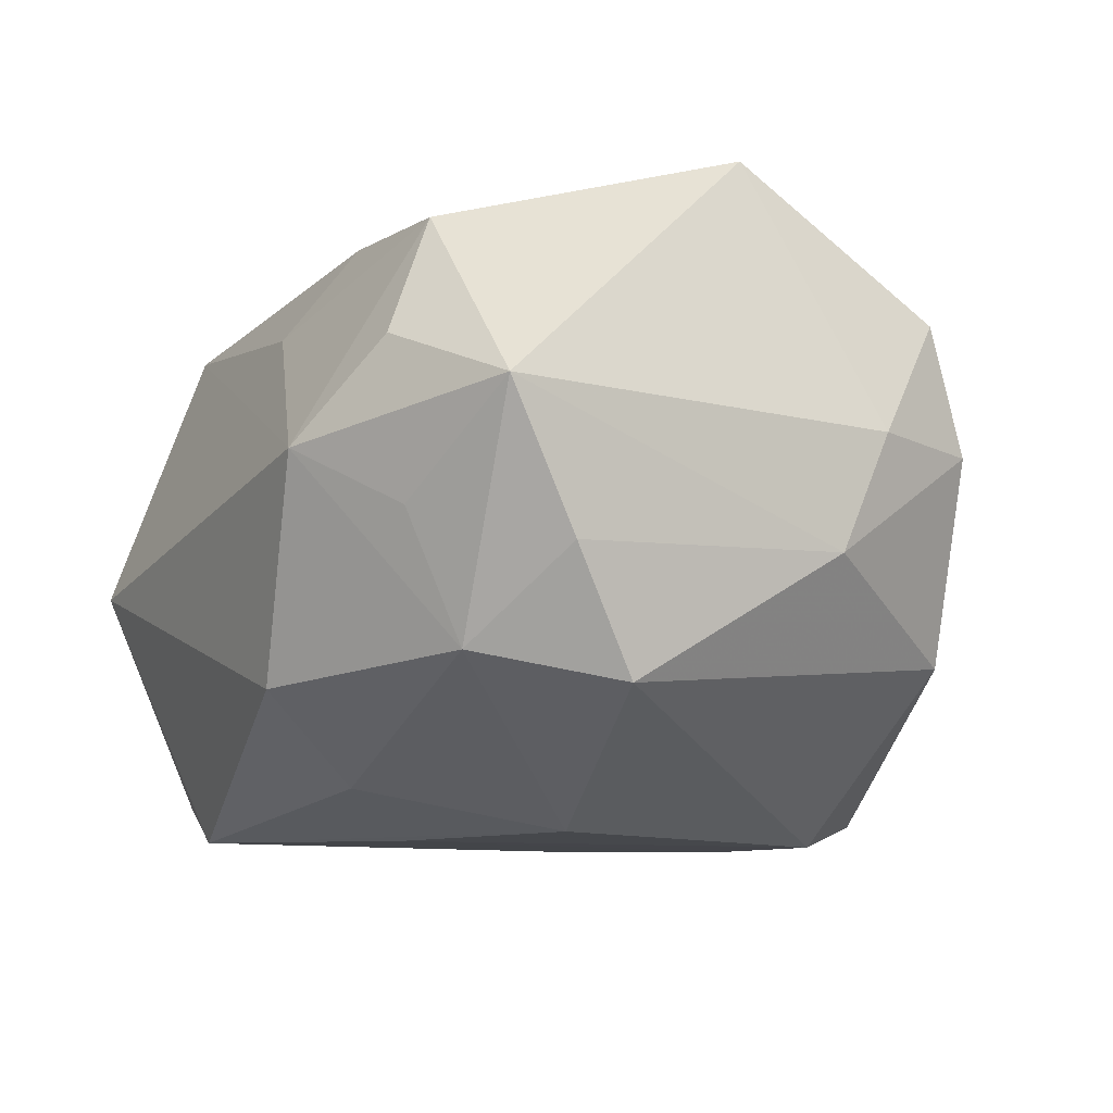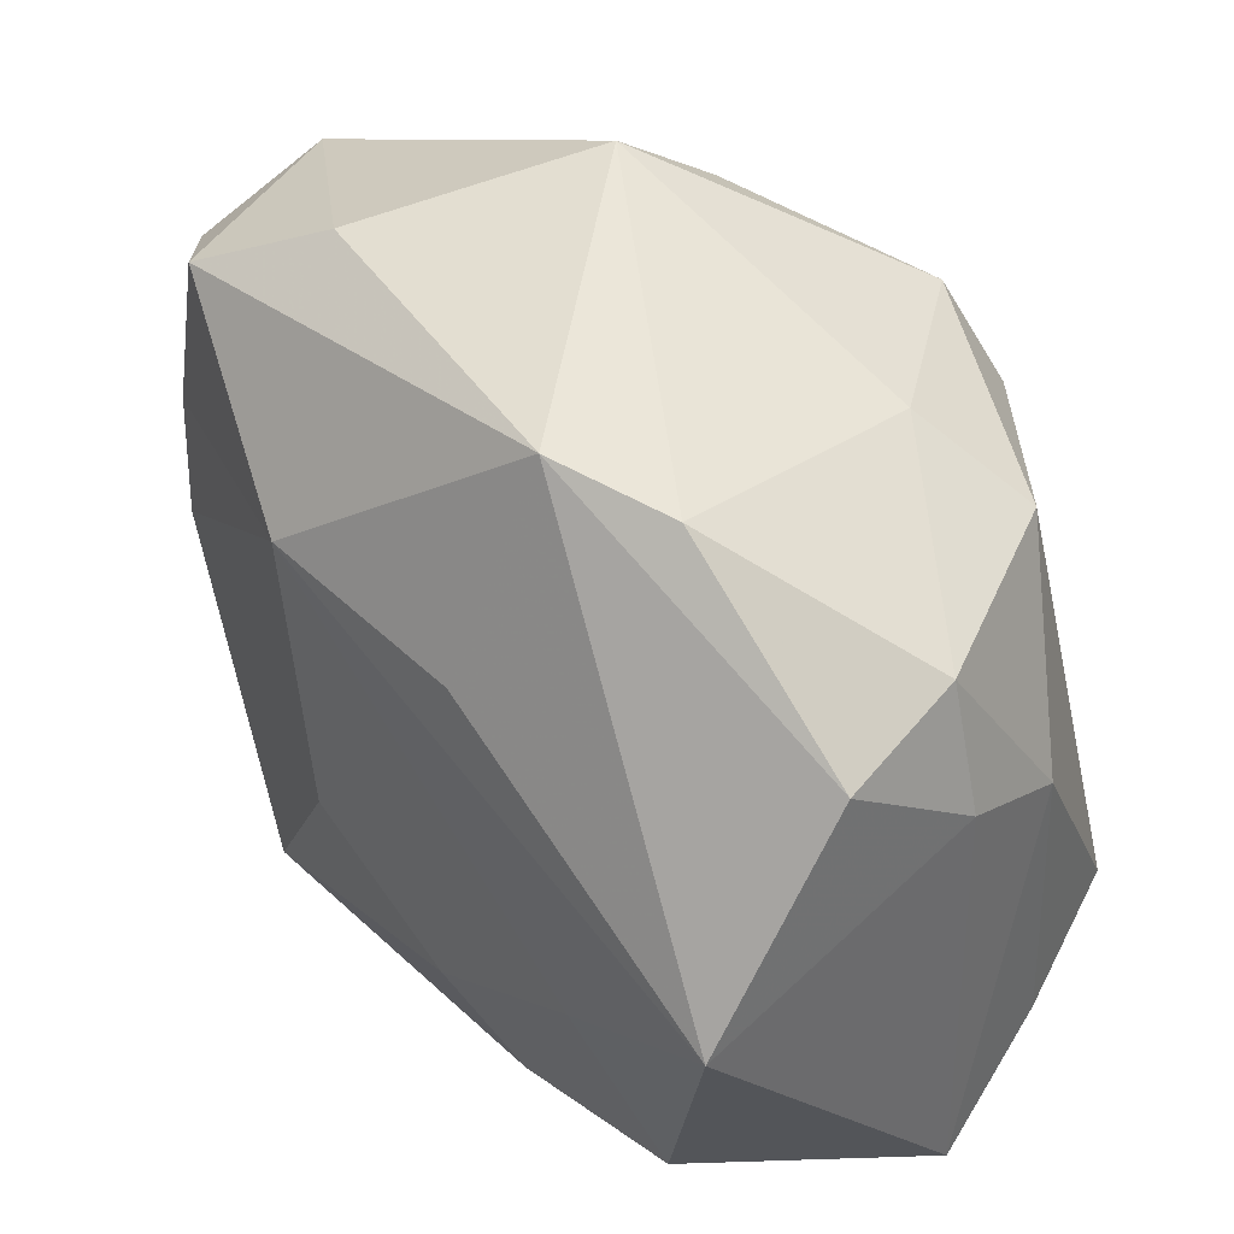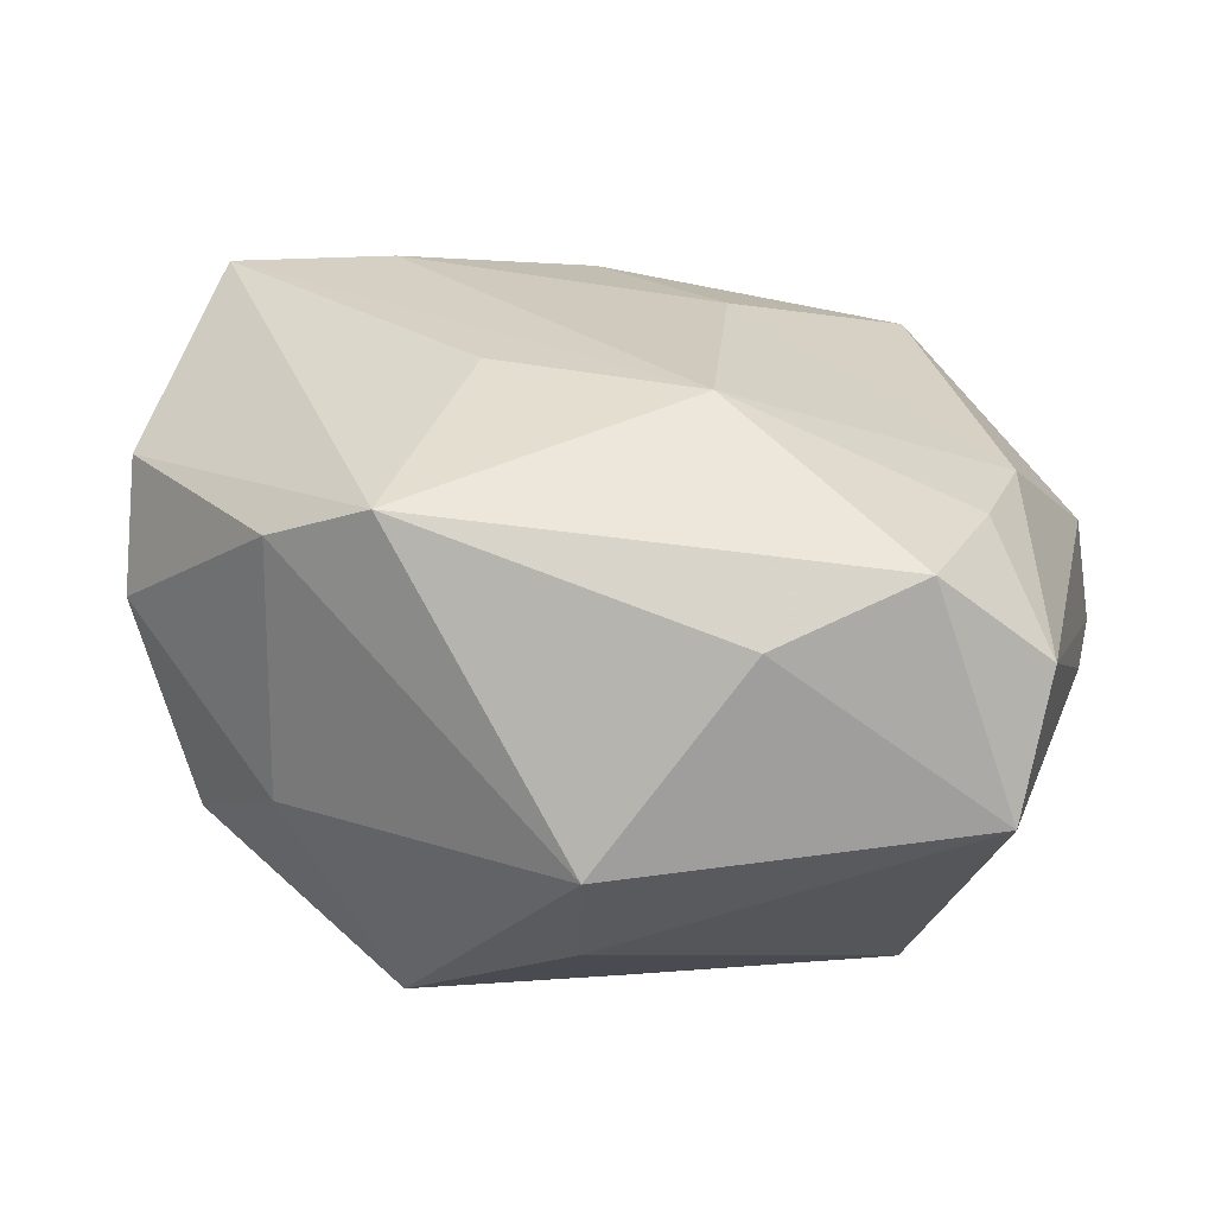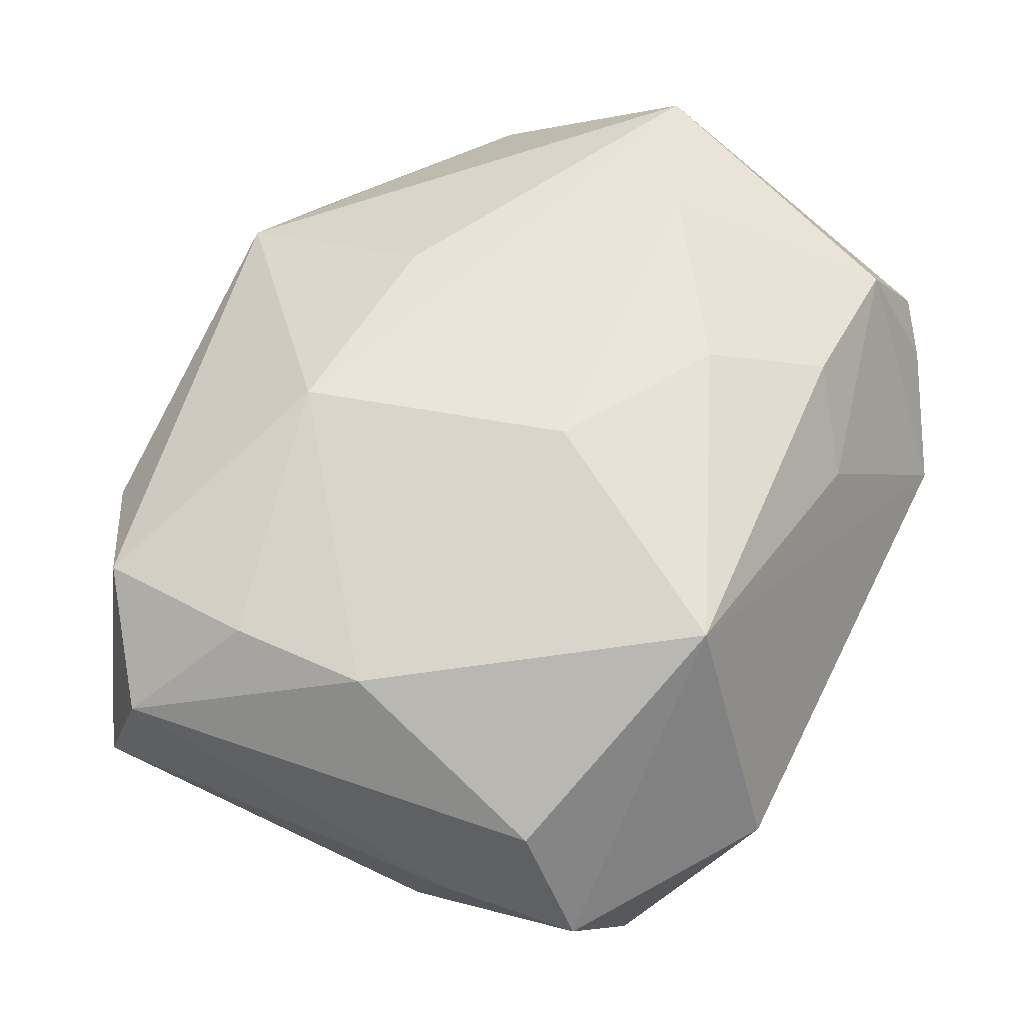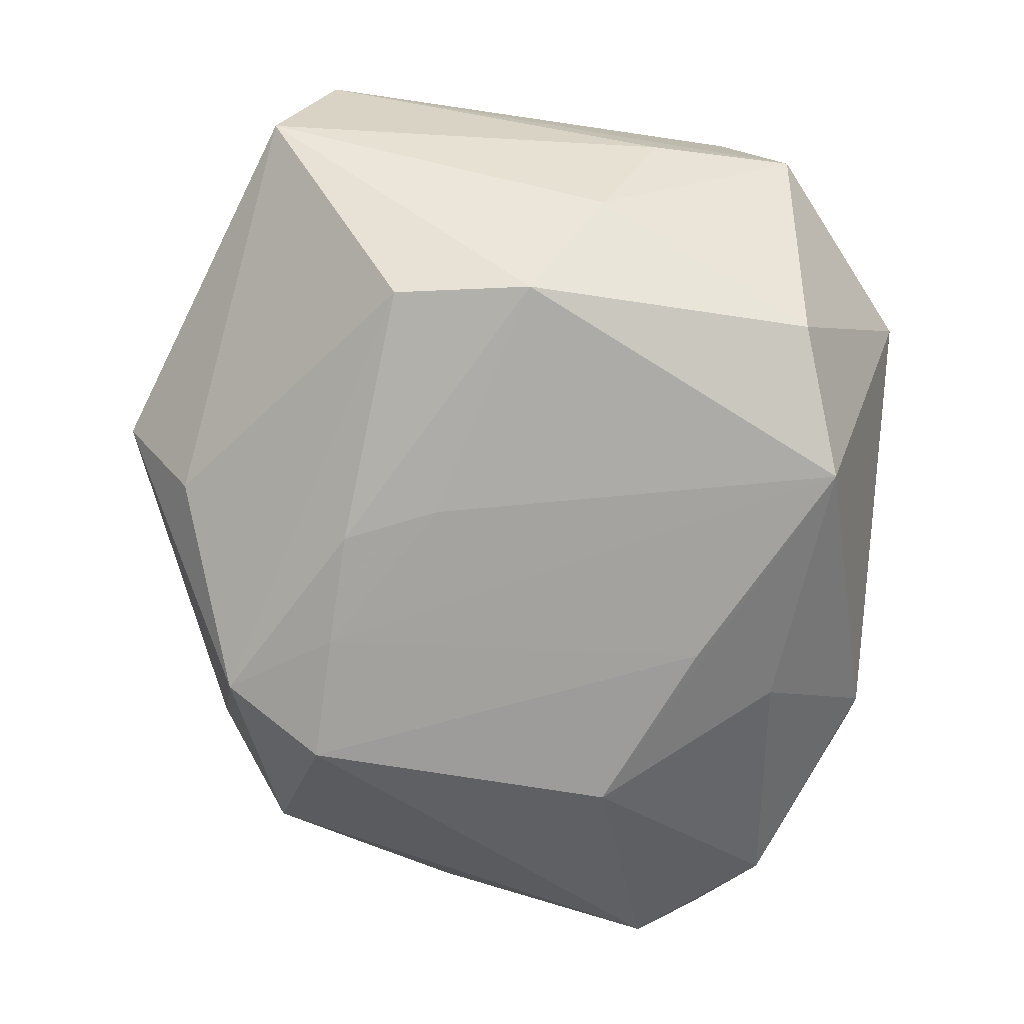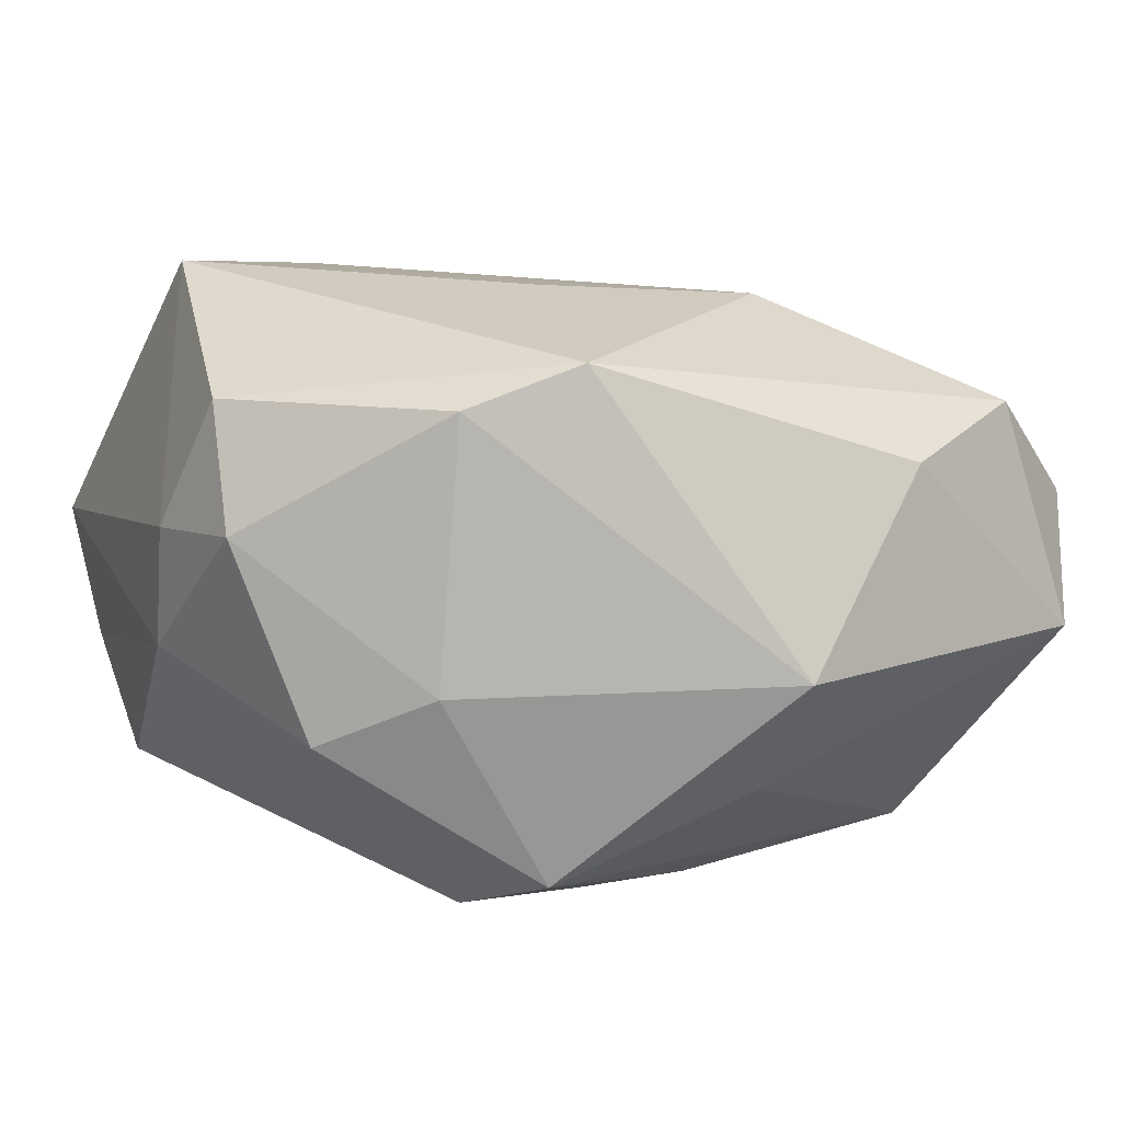
<metadata>
{"format":"obj","ext":"obj","renderer":"f3d","projection":"perspective","resolution":1024,"background":"white","views":[{"elev":-11.4,"azim":57.0,"up":"+Z"},{"elev":40.2,"azim":43.4,"up":"+Y"},{"elev":20.7,"azim":-166.6,"up":"+Z"},{"elev":51.2,"azim":-68.2,"up":"+Z"},{"elev":-70.1,"azim":-96.1,"up":"+Z"},{"elev":4.8,"azim":158.5,"up":"+Z"}]}
</metadata>
<code>
v 0.004137 -0.01399 0.0227
v 0.0214 -0.02343 0.01855
v -0.03176 -0.002568 -0.01288
v 0.008971 -0.02239 0.0197
v 0.03318 0.003822 -0.004595
v -0.03381 -0.01313 0.005258
v -0.02734 0.02487 0.0137
v 0.02401 -0.02668 -0.003094
v -0.01725 0.02995 0.009396
v 0.03122 -0.01302 -0.01501
v -0.0187 -0.02183 0.01743
v -0.02503 -0.019 -0.019
v -0.02937 0.01282 0.01397
v 0.005392 -0.02036 -0.0202
v -0.03491 -0.006724 -0.004318
v -0.03491 0.02024 0.00661
v -0.005114 0.01507 -0.02256
v -0.005024 0.02871 -0.01396
v 0.003792 -0.02594 0.01336
v 0.02957 -0.002165 0.02443
v -0.007733 -0.005934 0.02246
v 0.01619 -0.03152 0.001791
v 0.01789 -0.006388 0.02449
v 0.01788 0.02462 -0.006875
v 0.03376 0.007666 0.004582
v 0.00795 -0.0287 -0.01384
v 0.001463 -0.01361 -0.02343
v 0.03128 0.01418 0.01414
v -0.01091 0.01476 0.02188
v -0.01441 -0.02236 -0.02286
v 0.02555 0.01872 -0.01069
v 0.02515 -0.02276 -0.01279
v 0.005775 0.01264 0.02243
v 0.03294 -0.01867 -0.006127
v 0.003529 0.01547 -0.02308
v -0.006526 0.03429 -0.005839
v -0.03017 0.002243 0.01375
v -0.02639 0.002785 -0.02081
v -0.03474 -0.01758 -0.004453
v 0.01699 0.02662 0.01335
v -0.02455 0.01304 -0.01966
v 0.03113 0.01716 0.004387
v -0.008116 0.008129 -0.02265
v 0.008527 0.02912 0.01669
v 0.01338 0.01578 -0.02343
v 0.01469 -0.007617 -0.02343
v -0.03325 0.02432 -0.003658
v -0.02121 -0.02852 -0.002899
v 0.009157 0.02331 -0.02115
v 0.02336 -0.02783 0.008911
v 0.03408 -0.02462 0.004155
f 25 20 51
f 9 44 36
f 1 11 4
f 5 25 51
f 25 5 42
f 46 27 45
f 27 46 30
f 47 9 36
f 12 3 38
f 38 30 12
f 38 47 41
f 3 47 38
f 41 49 17
f 17 38 41
f 36 49 18
f 18 49 41
f 18 47 36
f 41 47 18
f 39 3 12
f 20 44 33
f 33 29 20
f 44 29 33
f 20 29 23
f 1 4 23
f 44 9 7
f 7 29 44
f 7 47 16
f 9 47 7
f 21 11 1
f 1 23 21
f 21 23 29
f 28 44 20
f 20 25 28
f 25 42 28
f 24 49 36
f 31 42 5
f 31 24 42
f 45 49 31
f 49 24 31
f 32 46 10
f 10 46 45
f 45 31 10
f 10 31 5
f 51 50 22
f 32 22 26
f 14 46 32
f 14 30 46
f 32 26 14
f 14 26 30
f 45 27 35
f 27 30 35
f 35 49 45
f 35 17 49
f 30 38 43
f 38 17 43
f 43 35 30
f 17 35 43
f 16 39 6
f 6 39 11
f 16 47 15
f 15 39 16
f 15 47 3
f 3 39 15
f 20 23 2
f 2 23 4
f 51 20 2
f 2 50 51
f 2 22 50
f 11 21 37
f 37 21 29
f 37 6 11
f 16 6 37
f 36 44 40
f 40 24 36
f 42 24 40
f 44 28 40
f 40 28 42
f 51 32 34
f 32 10 34
f 34 5 51
f 34 10 5
f 19 4 11
f 11 22 19
f 19 2 4
f 22 2 19
f 8 32 51
f 51 22 8
f 8 22 32
f 12 30 48
f 48 39 12
f 30 26 48
f 11 39 48
f 48 26 22
f 48 22 11
f 29 7 13
f 13 37 29
f 13 7 16
f 16 37 13

</code>
